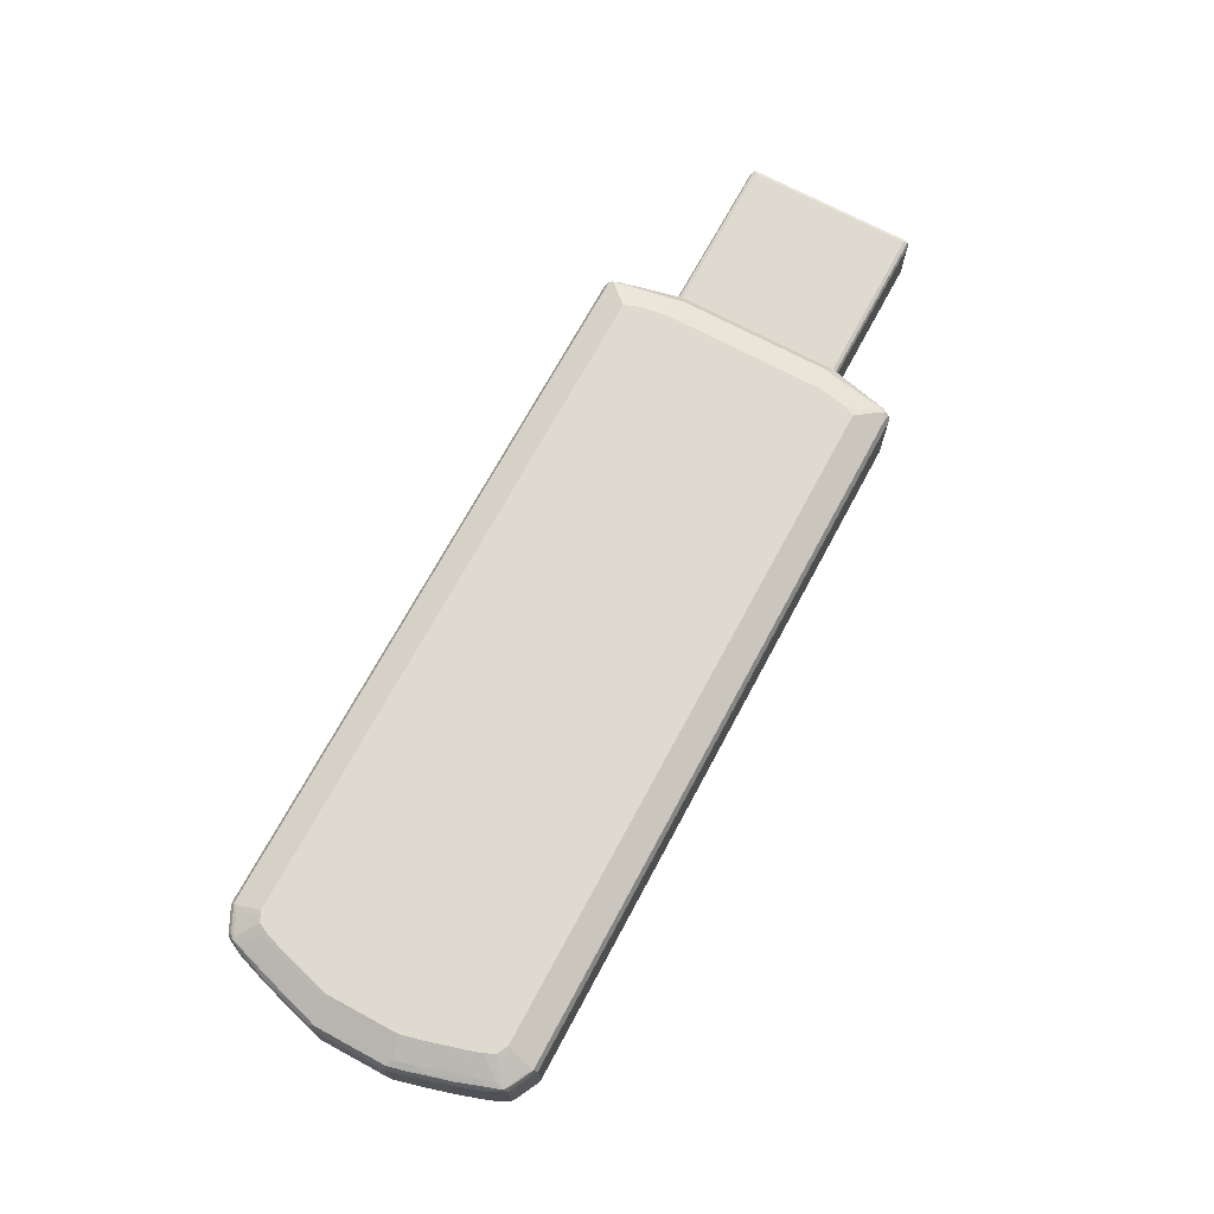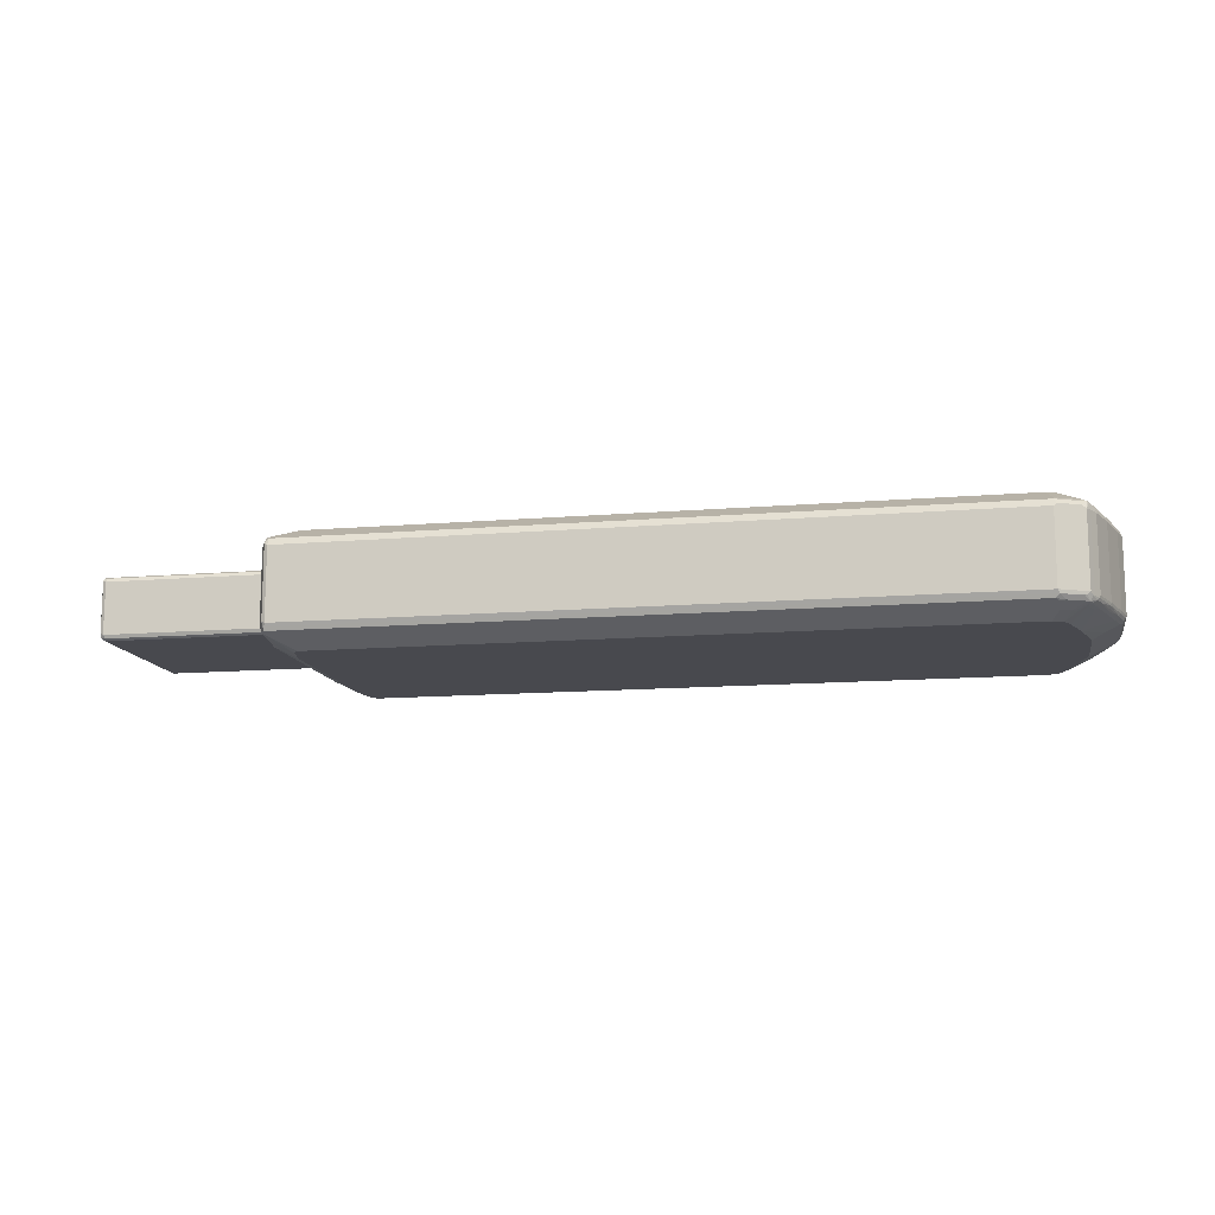
<metadata>
{"format":"obj","ext":"obj","renderer":"f3d","projection":"perspective","resolution":1024,"background":"white","views":[{"elev":70.6,"azim":118.3,"up":"+Z"},{"elev":-12.7,"azim":11.0,"up":"+Z"}]}
</metadata>
<code>
v 0.837 0.3139 0.07323
v 0.8334 0.3104 0.08021
v 0.8404 0.3069 0.08717
v 0.8509 0.3069 0.07672
v 0.8928 0.2859 0.07672
v 0.837 0.3139 -0.07323
v -0.5754 0.3139 0.07323
v -0.5788 0.3104 0.08021
v 0.837 0.2929 0.09416
v 0.8526 0.2982 0.08893
v 0.8736 0.2877 0.08893
v 0.8823 0.2859 0.08717
v -0.5718 0.3069 0.08717
v 0.8928 0.2859 -0.06973
v 0.8945 0.2773 0.08893
v 0.9032 0.265 0.07672
v 0.8998 0.272 0.07323
v 0.8858 0.2894 -0.07672
v 0.8649 0.2999 -0.07672
v 0.8439 0.3104 -0.07672
v 0.837 0.3104 -0.08021
v -0.5754 0.3139 -0.07323
v -0.5824 0.3104 0.07323
v -0.5832 0.3086 0.07845
v -0.5832 0.2982 0.08893
v -0.5788 0.2999 0.09067
v 0.8264 0.2511 0.1151
v 0.83 0.265 0.1081
v 0.8421 0.2563 0.1098
v -0.5754 0.2929 0.09416
v 0.8998 0.272 -0.07323
v 0.8962 0.279 -0.07672
v 0.8945 0.2773 -0.08632
v 0.8474 0.2406 0.1151
v 0.8579 0.2197 0.1151
v 0.8892 0.2615 0.09416
v 0.8998 0.2301 0.09416
v 0.9049 0.2459 0.08893
v 0.9015 0.2633 0.08544
v 0.9102 0.2511 0.07323
v 0.8841 0.2877 -0.08107
v 0.8421 0.3086 -0.08107
v 0.837 0.3069 -0.08717
v -0.5754 0.3104 -0.08021
v -0.5805 0.3112 -0.07845
v -0.5824 0.3104 -0.07323
v -0.5928 0.2894 0.07323
v -0.5936 0.2877 0.07845
v -0.5897 0.2929 0.08368
v -0.5893 0.2825 0.08717
v -0.5824 0.2929 0.09067
v -0.5335 0.2511 0.1151
v -0.5858 0.2406 0.09416
v -0.5439 0.2301 0.1151
v -0.5545 0.272 0.1046
v 0.9102 0.2511 -0.07323
v 0.9066 0.258 -0.07672
v 0.8971 0.272 -0.08499
v 0.9032 0.2511 -0.08717
v 0.8945 0.2667 -0.09154
v 0.8841 0.2773 -0.09154
v 0.8788 0.2859 -0.08717
v 0.8683 0.1883 0.1151
v 0.8823 0.1918 0.1081
v 0.9137 0.1604 0.09765
v 0.9311 0.1255 0.09416
v 0.9364 0.1412 0.08893
v 0.9241 0.1918 0.08717
v 0.9119 0.2319 0.08544
v 0.9311 0.1883 0.07323
v 0.8579 0.2964 -0.08717
v 0.8421 0.2982 -0.09154
v -0.5754 0.3069 -0.08717
v -0.5832 0.3047 -0.08368
v -0.5928 0.2894 -0.07323
v -0.5963 0.2825 0.07323
v -0.629 0.1743 0.05928
v -0.629 0.1674 0.06277
v -0.5999 0.2197 0.08717
v -0.5928 0.2406 0.09067
v -0.5963 0.1778 0.09416
v -0.5545 0.1674 0.1151
v 0.9277 0.1953 -0.07672
v 0.9311 0.1883 -0.07323
v 0.9049 0.2563 -0.08107
v 0.9241 0.1883 -0.08717
v 0.9049 0.2354 -0.09154
v 0.8736 0.1935 -0.1125
v 0.863 0.2249 -0.1125
v 0.8736 0.2563 -0.102
v 0.8526 0.2459 -0.1125
v 0.863 0.2667 -0.102
v 0.8421 0.2773 -0.102
v 0.8474 0.2825 -0.09808
v 0.8892 0.115 0.1151
v 0.8998 0.1569 0.1046
v 0.9415 0.08369 0.09416
v 0.9032 0.1185 0.1081
v 0.8998 0.07319 0.1151
v 0.9468 0.09936 0.08893
v 0.9451 0.1185 0.08717
v 0.952 0.115 0.07323
v -0.5754 0.2929 -0.09416
v -0.5824 0.2964 -0.09067
v -0.5805 0.3008 -0.08893
v -0.5885 0.2916 -0.08368
v -0.5928 0.2859 -0.08021
v -0.5963 0.2825 -0.07323
v -0.629 0.1778 0.0523
v -0.629 0.1766 0.05475
v -0.629 -0.1674 0.06277
v -0.6103 0.1569 0.08717
v -0.6042 0.1831 0.08893
v -0.6033 0.1778 0.09067
v -0.5545 -0.1674 0.1151
v -0.6016 -0.1831 0.09154
v 0.9485 0.122 -0.07672
v 0.9468 0.1203 -0.08107
v 0.9451 0.115 -0.08717
v 0.952 0.115 -0.07323
v 0.9364 0.1308 -0.09154
v 0.8841 0.1622 -0.1125
v 0.8579 0.2197 -0.1151
v 0.8474 0.2406 -0.1151
v 0.8317 0.2563 -0.1125
v 0.8264 0.2511 -0.1151
v -0.5335 0.2511 -0.1151
v 0.9556 0.07669 0.08717
v 0.8998 -0.07319 0.1151
v 0.9626 0.07319 0.07323
v -0.5439 0.2524 -0.1125
v -0.5439 0.2406 -0.1151
v -0.5928 0.2441 -0.09067
v -0.5893 0.279 -0.08717
v -0.5509 0.2441 -0.1116
v -0.629 0.1674 -0.06277
v -0.629 0.1735 -0.05969
v -0.629 0.1743 -0.05928
v -0.629 0.1778 -0.0523
v -0.6103 -0.1569 0.08717
v -0.629 -0.1743 0.05928
v -0.5963 -0.2825 0.07323
v -0.5928 -0.2825 0.08021
v -0.5893 -0.2825 0.08717
v -0.5999 -0.2197 0.08717
v -0.5597 -0.1726 0.1125
v -0.5492 -0.2354 0.1125
v -0.5439 -0.2301 0.1151
v -0.5911 -0.2459 0.09154
v 0.9626 0.07319 -0.07323
v 0.9556 0.07319 -0.08717
v 0.9468 0.08892 -0.09154
v 0.9258 0.08892 -0.102
v 0.8788 0.1569 -0.1151
v 0.9049 0.07847 -0.1125
v 0.8998 0.07319 -0.1151
v 0.9556 -0.06974 0.08717
v 0.9066 -0.07669 0.1116
v 0.9485 -0.08713 0.09067
v 0.8892 -0.115 0.1151
v 0.8962 -0.1185 0.1116
v 0.9626 -0.07319 0.07323
v -0.5545 0.1778 -0.1151
v -0.5824 0.1813 -0.1011
v -0.6033 0.1813 -0.09067
v -0.5614 0.1813 -0.1116
v -0.6103 0.1534 -0.08717
v -0.629 -0.1674 -0.06277
v -0.629 -0.1748 0.05847
v -0.5963 -0.2825 -0.07323
v -0.5928 -0.2894 0.07672
v -0.629 -0.1778 0.0523
v -0.5911 -0.2877 0.08107
v -0.5832 -0.3034 0.08499
v -0.5805 -0.2982 0.09154
v -0.5545 -0.272 0.1046
v -0.5335 -0.2511 0.1151
v -0.5754 -0.2929 0.09416
v 0.9626 -0.07319 -0.07323
v 0.9556 -0.07319 -0.08717
v 0.8998 -0.07319 -0.1151
v 0.9207 0.08369 -0.1046
v 0.959 -0.07669 0.08021
v 0.9451 -0.1116 0.08717
v 0.9381 -0.129 0.09067
v 0.8683 -0.1883 0.1151
v 0.8753 -0.1918 0.1116
v 0.9485 -0.1185 0.08021
v 0.952 -0.115 0.07323
v -0.5545 -0.1778 -0.1151
v -0.6103 -0.1604 -0.08717
v -0.629 -0.1743 -0.05928
v -0.5999 -0.2232 -0.08717
v -0.5893 -0.2859 -0.08717
v -0.5875 -0.2946 -0.08544
v -0.5893 -0.2964 -0.07672
v -0.5824 -0.3104 -0.06973
v -0.5928 -0.2894 -0.06973
v -0.629 -0.1778 -0.0523
v -0.629 -0.1772 -0.05353
v -0.5824 -0.3104 0.07672
v -0.5805 -0.3086 0.08107
v -0.5754 -0.3069 0.08717
v 0.837 -0.3069 0.08717
v 0.837 -0.2929 0.09416
v -0.5597 -0.2773 0.102
v 0.8264 -0.2511 0.1151
v 0.9599 -0.07847 -0.07845
v 0.952 -0.115 -0.07323
v 0.9495 -0.1203 -0.07845
v 0.956 -0.08369 -0.08368
v 0.9451 -0.115 -0.08717
v 0.9495 -0.08892 -0.08893
v 0.9485 -0.08369 -0.09067
v 0.9277 -0.08369 -0.1011
v 0.9207 -0.08369 -0.1046
v 0.8788 -0.1569 -0.1151
v 0.9066 -0.2336 0.09067
v 0.9277 -0.1918 0.08021
v 0.8579 -0.2197 0.1151
v 0.8649 -0.2232 0.1116
v 0.9311 -0.1883 0.07323
v -0.5439 -0.2406 -0.1151
v -0.5579 -0.2441 -0.1081
v -0.5684 -0.1813 -0.1081
v -0.5893 -0.1813 -0.09765
v -0.6033 -0.1743 -0.09067
v -0.5928 -0.2371 -0.09067
v -0.5824 -0.2894 -0.09067
v -0.5788 -0.3069 -0.08717
v -0.5841 -0.3017 -0.08195
v -0.5754 -0.3139 -0.07323
v -0.5754 -0.3139 0.07323
v -0.5754 -0.3104 0.08021
v 0.837 -0.3104 0.08021
v 0.8421 -0.3112 0.07845
v 0.8841 -0.2903 0.07845
v 0.8579 -0.2964 0.08717
v 0.8474 -0.2942 0.09154
v 0.837 -0.2524 0.1125
v 0.8474 -0.2406 0.1151
v 0.9311 -0.1883 -0.07323
v 0.9454 -0.1255 -0.08368
v 0.9285 -0.1935 -0.07845
v 0.9241 -0.1883 -0.08717
v 0.9389 -0.1308 -0.08893
v 0.9381 -0.1255 -0.09067
v 0.9311 -0.1255 -0.09416
v 0.8579 -0.2197 -0.1151
v 0.8998 -0.2301 -0.09416
v 0.9049 -0.2432 0.08893
v 0.8962 -0.265 0.09067
v 0.8945 -0.2746 0.08893
v 0.9066 -0.2546 0.08021
v 0.9102 -0.2511 0.07323
v 0.8545 -0.2441 0.1116
v -0.5335 -0.2511 -0.1151
v -0.5545 -0.272 -0.1046
v -0.5754 -0.2929 -0.09416
v -0.5788 -0.2441 -0.09765
v -0.5858 -0.2406 -0.09416
v -0.5718 -0.3104 -0.08021
v 0.8334 -0.3069 -0.08717
v 0.837 -0.3139 -0.07323
v 0.837 -0.3139 0.07323
v 0.8928 -0.2859 0.07323
v 0.8788 -0.2859 0.08717
v 0.8892 -0.2733 0.09154
v 0.9102 -0.2511 -0.07323
v 0.9141 -0.2301 -0.08368
v 0.9076 -0.2563 -0.07845
v 0.9076 -0.2354 -0.08893
v 0.9066 -0.2301 -0.09067
v 0.8892 -0.2615 -0.09416
v 0.8906 -0.272 -0.09154
v 0.8474 -0.2406 -0.1151
v 0.8962 -0.2615 -0.09067
v 0.8971 -0.2733 0.08368
v 0.8998 -0.272 0.07323
v 0.8264 -0.2511 -0.1151
v 0.837 -0.2929 -0.09416
v 0.8404 -0.3104 -0.08021
v 0.8404 -0.2999 -0.09067
v 0.8501 -0.2982 -0.08893
v 0.8867 -0.2877 -0.07845
v 0.8928 -0.2859 -0.07323
v 0.8971 -0.2773 -0.07845
v 0.8998 -0.272 -0.07323
v 0.9037 -0.2615 -0.08368
v 0.8971 -0.2667 -0.08893
v 0.8918 -0.2773 -0.08893
v 0.871 -0.2667 -0.09939
v 0.8696 -0.2615 -0.102
v 0.8404 -0.279 -0.1011
v 0.837 -0.272 -0.1046
v 0.83 -0.258 -0.1116
v 0.8613 -0.2685 -0.1011
v 0.8823 -0.2894 -0.08021
v 0.8823 -0.279 -0.09067
v -0.9626 -0.1674 -0.05231
v -0.9591 -0.1639 -0.05929
v -0.9573 -0.1726 -0.05754
v -0.9591 -0.1743 -0.04882
v -0.9626 -0.1674 0.05231
v -0.9626 0.1674 -0.05231
v -0.9521 -0.1674 -0.06278
v -0.9591 0.1709 -0.05929
v -0.9486 -0.1743 -0.05929
v -0.9521 -0.1779 -0.05231
v -0.9591 -0.1743 0.0558
v -0.9591 -0.1674 0.05929
v -0.9626 0.1674 0.05231
v -0.9591 0.1743 -0.05231
v -0.629 -0.1674 -0.06278
v -0.9521 0.1674 -0.06278
v -0.9573 0.1752 -0.05754
v -0.9521 0.1743 -0.05929
v -0.629 -0.1743 -0.05929
v -0.9521 -0.1779 0.05231
v -0.629 -0.1779 -0.05231
v -0.9573 -0.1726 0.06016
v -0.9521 -0.1674 0.06278
v -0.9591 0.1674 0.05929
v -0.9599 0.1726 0.05754
v -0.9591 0.1743 0.05231
v -0.9521 0.1779 -0.05231
v -0.629 0.1674 -0.06278
v -0.629 0.1735 -0.05969
v -0.629 0.1743 -0.05929
v -0.629 -0.1779 0.05231
v -0.629 -0.1748 0.05846
v -0.9521 -0.1743 0.05929
v -0.629 -0.1674 0.06278
v -0.9521 0.1674 0.06278
v -0.9556 0.1743 0.05929
v -0.9521 0.1779 0.05231
v -0.629 0.1779 -0.05231
v -0.629 -0.1743 0.05929
v -0.629 0.1674 0.06278
v -0.629 0.1743 0.05929
v -0.629 0.1779 0.05231
f 1 2 3
f 1 3 4
f 1 4 5
f 1 5 14
f 1 14 6
f 1 6 22
f 1 22 7
f 1 7 8
f 1 8 2
f 2 8 13
f 2 13 3
f 3 9 10
f 3 10 11
f 3 11 12
f 3 12 5
f 3 5 4
f 3 13 30
f 3 30 9
f 5 12 15
f 5 15 16
f 5 16 40
f 5 40 17
f 5 17 31
f 5 31 14
f 6 14 18
f 6 18 19
f 6 19 20
f 6 20 21
f 6 21 44
f 6 44 22
f 7 22 46
f 7 46 23
f 7 23 8
f 8 23 24
f 8 24 25
f 8 25 26
f 8 26 13
f 9 27 28
f 9 28 29
f 9 29 10
f 9 30 52
f 9 52 27
f 10 29 11
f 11 15 12
f 11 29 15
f 13 26 30
f 14 31 32
f 14 32 33
f 14 33 18
f 15 29 34
f 15 34 35
f 15 35 36
f 15 36 37
f 15 37 38
f 15 38 69
f 15 69 39
f 15 39 40
f 15 40 16
f 17 40 56
f 17 56 31
f 18 33 41
f 18 41 19
f 19 41 20
f 20 42 43
f 20 43 21
f 20 41 42
f 21 43 73
f 21 73 44
f 22 44 45
f 22 45 46
f 23 46 75
f 23 75 47
f 23 47 48
f 23 48 24
f 24 48 49
f 24 49 25
f 25 50 51
f 25 51 26
f 25 49 50
f 26 51 30
f 27 34 29
f 27 29 28
f 27 52 54
f 27 54 82
f 27 82 115
f 27 115 148
f 27 148 177
f 27 177 207
f 27 207 241
f 27 241 220
f 27 220 186
f 27 186 160
f 27 160 129
f 27 129 99
f 27 99 95
f 27 95 63
f 27 63 35
f 27 35 34
f 30 51 80
f 30 80 53
f 30 53 54
f 30 54 55
f 30 55 52
f 31 56 32
f 32 56 57
f 32 57 33
f 33 57 58
f 33 58 59
f 33 59 60
f 33 60 61
f 33 61 62
f 33 62 41
f 35 63 64
f 35 64 37
f 35 37 36
f 37 65 66
f 37 66 67
f 37 67 38
f 37 64 65
f 38 67 68
f 38 68 69
f 39 69 70
f 39 70 40
f 40 70 84
f 40 84 56
f 41 62 71
f 41 71 43
f 41 43 42
f 43 71 61
f 43 61 72
f 43 72 73
f 44 73 45
f 45 73 74
f 45 74 46
f 46 74 75
f 47 75 108
f 47 108 76
f 47 76 48
f 48 76 77
f 48 77 78
f 48 78 49
f 49 78 50
f 50 78 79
f 50 79 80
f 50 80 51
f 52 55 54
f 53 80 114
f 53 114 81
f 53 81 82
f 53 82 54
f 56 83 57
f 56 84 83
f 57 83 85
f 57 85 58
f 58 85 59
f 59 85 83
f 59 83 86
f 59 86 87
f 59 87 60
f 60 88 89
f 60 89 90
f 60 90 61
f 60 87 122
f 60 122 88
f 61 71 62
f 61 90 91
f 61 91 92
f 61 92 93
f 61 93 94
f 61 94 72
f 63 95 96
f 63 96 64
f 64 96 66
f 64 66 65
f 66 97 100
f 66 100 67
f 66 96 98
f 66 98 99
f 66 99 97
f 67 100 128
f 67 128 101
f 67 101 68
f 68 101 70
f 68 70 69
f 70 101 102
f 70 102 120
f 70 120 84
f 72 94 93
f 72 93 103
f 72 103 73
f 73 103 104
f 73 104 105
f 73 105 74
f 74 105 104
f 74 104 106
f 74 106 107
f 74 107 108
f 74 108 75
f 76 108 139
f 76 139 109
f 76 109 110
f 76 110 77
f 77 110 109
f 77 109 139
f 77 139 138
f 77 138 137
f 77 137 136
f 77 136 168
f 77 168 192
f 77 192 200
f 77 200 199
f 77 199 172
f 77 172 169
f 77 169 141
f 77 141 111
f 77 111 78
f 78 111 140
f 78 140 112
f 78 112 79
f 79 112 113
f 79 113 80
f 80 113 114
f 81 114 82
f 82 114 112
f 82 112 116
f 82 116 115
f 83 84 120
f 83 120 117
f 83 117 118
f 83 118 119
f 83 119 86
f 86 119 121
f 86 121 87
f 87 121 122
f 88 123 89
f 88 122 123
f 89 123 124
f 89 124 91
f 89 91 90
f 91 124 125
f 91 125 93
f 91 93 92
f 93 125 126
f 93 126 127
f 93 127 103
f 95 99 98
f 95 98 96
f 97 128 100
f 97 99 128
f 99 129 157
f 99 157 128
f 101 128 130
f 101 130 102
f 102 130 150
f 102 150 120
f 103 127 131
f 103 131 132
f 103 132 104
f 104 133 134
f 104 134 107
f 104 107 106
f 104 132 135
f 104 135 133
f 107 134 136
f 107 136 137
f 107 137 138
f 107 138 108
f 108 138 139
f 111 141 142
f 111 142 143
f 111 143 144
f 111 144 145
f 111 145 140
f 112 114 113
f 112 140 116
f 115 146 147
f 115 147 148
f 115 116 146
f 116 140 149
f 116 149 147
f 116 147 146
f 117 120 150
f 117 150 118
f 118 150 119
f 119 150 151
f 119 151 152
f 119 152 121
f 121 152 153
f 121 153 122
f 122 154 123
f 122 153 155
f 122 155 156
f 122 156 154
f 123 154 156
f 123 156 181
f 123 181 217
f 123 217 249
f 123 249 276
f 123 276 280
f 123 280 257
f 123 257 223
f 123 223 190
f 123 190 163
f 123 163 132
f 123 132 127
f 123 127 126
f 123 126 124
f 124 126 125
f 127 132 131
f 128 157 162
f 128 162 130
f 129 158 159
f 129 159 157
f 129 160 161
f 129 161 158
f 130 162 179
f 130 179 150
f 132 163 135
f 133 164 165
f 133 165 136
f 133 136 134
f 133 135 164
f 135 163 166
f 135 166 164
f 136 165 167
f 136 167 191
f 136 191 168
f 140 145 149
f 141 169 142
f 142 170 198
f 142 198 171
f 142 171 143
f 142 169 172
f 142 172 199
f 142 199 170
f 143 171 173
f 143 173 144
f 144 149 145
f 144 173 174
f 144 174 175
f 144 175 149
f 147 176 177
f 147 177 148
f 147 149 175
f 147 175 178
f 147 178 176
f 150 179 180
f 150 180 151
f 151 180 152
f 152 180 181
f 152 181 156
f 152 156 182
f 152 182 153
f 153 182 156
f 153 156 155
f 157 183 162
f 157 159 185
f 157 185 184
f 157 184 188
f 157 188 183
f 158 161 185
f 158 185 159
f 160 186 187
f 160 187 161
f 161 187 185
f 162 183 188
f 162 188 189
f 162 189 209
f 162 209 179
f 163 190 191
f 163 191 167
f 163 167 165
f 163 165 164
f 163 164 166
f 168 191 193
f 168 193 194
f 168 194 192
f 170 194 195
f 170 195 196
f 170 196 197
f 170 197 198
f 170 199 200
f 170 200 192
f 170 192 194
f 171 201 174
f 171 174 173
f 171 198 197
f 171 197 201
f 174 201 202
f 174 202 203
f 174 203 175
f 175 203 204
f 175 204 205
f 175 205 206
f 175 206 178
f 176 178 177
f 177 178 206
f 177 206 207
f 179 208 180
f 179 209 210
f 179 210 208
f 180 208 211
f 180 211 212
f 180 212 213
f 180 213 214
f 180 214 215
f 180 215 181
f 181 215 216
f 181 216 217
f 184 185 188
f 185 218 219
f 185 219 188
f 185 187 218
f 186 220 221
f 186 221 187
f 187 221 252
f 187 252 218
f 188 219 222
f 188 222 189
f 189 222 242
f 189 242 209
f 190 223 224
f 190 224 225
f 190 225 226
f 190 226 227
f 190 227 191
f 191 227 228
f 191 228 193
f 193 228 194
f 194 228 229
f 194 229 195
f 195 229 230
f 195 230 231
f 195 231 196
f 196 231 197
f 197 231 230
f 197 230 232
f 197 232 233
f 197 233 201
f 201 233 234
f 201 234 203
f 201 203 202
f 203 234 235
f 203 235 204
f 204 235 236
f 204 236 237
f 204 237 238
f 204 238 268
f 204 268 239
f 204 239 205
f 205 239 240
f 205 240 207
f 205 207 206
f 207 240 241
f 208 210 211
f 209 242 210
f 210 243 211
f 210 242 244
f 210 244 243
f 211 243 212
f 212 243 245
f 212 245 246
f 212 246 247
f 212 247 213
f 213 247 214
f 214 247 215
f 215 247 248
f 215 248 216
f 216 248 217
f 217 248 250
f 217 250 249
f 218 251 219
f 218 252 253
f 218 253 251
f 219 251 253
f 219 253 254
f 219 254 255
f 219 255 222
f 220 241 221
f 221 241 256
f 221 256 252
f 222 255 269
f 222 269 242
f 223 257 258
f 223 258 259
f 223 259 224
f 224 259 260
f 224 260 226
f 224 226 225
f 226 260 261
f 226 261 228
f 226 228 227
f 228 261 259
f 228 259 229
f 229 259 230
f 230 262 232
f 230 259 281
f 230 281 263
f 230 263 282
f 230 282 262
f 232 262 282
f 232 282 264
f 232 264 265
f 232 265 233
f 233 265 235
f 233 235 234
f 235 265 236
f 236 265 237
f 237 266 253
f 237 253 267
f 237 267 238
f 237 265 266
f 238 267 268
f 239 268 240
f 240 268 241
f 241 268 256
f 242 269 271
f 242 271 244
f 243 244 270
f 243 270 245
f 244 271 289
f 244 289 270
f 245 270 272
f 245 272 247
f 245 247 246
f 247 272 273
f 247 273 250
f 247 250 248
f 249 250 274
f 249 274 275
f 249 275 276
f 250 273 277
f 250 277 274
f 252 256 268
f 252 268 253
f 253 266 278
f 253 278 254
f 253 268 267
f 254 278 255
f 255 279 288
f 255 288 269
f 255 278 279
f 257 259 258
f 257 280 281
f 257 281 259
f 259 261 260
f 263 281 283
f 263 283 284
f 263 284 282
f 264 282 285
f 264 285 286
f 264 286 266
f 264 266 265
f 266 286 287
f 266 287 279
f 266 279 278
f 269 288 287
f 269 287 271
f 270 289 272
f 271 287 289
f 272 289 290
f 272 290 277
f 272 277 273
f 274 277 275
f 275 277 290
f 275 290 291
f 275 291 292
f 275 292 293
f 275 293 276
f 276 294 295
f 276 295 296
f 276 296 280
f 276 293 297
f 276 297 294
f 279 287 288
f 280 296 295
f 280 295 294
f 280 294 281
f 281 294 283
f 282 284 298
f 282 298 285
f 283 294 299
f 283 299 284
f 284 299 291
f 284 291 298
f 285 298 291
f 285 291 286
f 286 291 287
f 287 291 289
f 289 291 290
f 291 299 292
f 292 297 293
f 292 299 297
f 294 297 299
f 300 301 302
f 300 302 303
f 300 303 310
f 300 310 304
f 300 304 312
f 300 312 305
f 300 305 307
f 300 307 301
f 301 306 302
f 301 307 315
f 301 315 306
f 302 306 308
f 302 308 309
f 302 309 303
f 303 309 319
f 303 319 310
f 304 310 311
f 304 311 323
f 304 323 312
f 305 312 325
f 305 325 313
f 305 313 307
f 306 314 318
f 306 318 308
f 306 315 327
f 306 327 314
f 307 313 316
f 307 316 317
f 307 317 315
f 308 318 320
f 308 320 309
f 309 320 330
f 309 330 319
f 310 321 311
f 310 319 321
f 311 321 322
f 311 322 334
f 311 334 323
f 312 323 324
f 312 324 325
f 313 325 336
f 313 336 326
f 313 326 316
f 314 327 328
f 314 328 329
f 314 329 337
f 314 337 341
f 314 341 340
f 314 340 339
f 314 339 333
f 314 333 338
f 314 338 331
f 314 331 330
f 314 330 320
f 314 320 318
f 315 317 328
f 315 328 327
f 316 326 317
f 317 326 337
f 317 337 329
f 317 329 328
f 319 330 331
f 319 331 332
f 319 332 321
f 321 332 338
f 321 338 333
f 321 333 322
f 322 333 339
f 322 339 334
f 323 334 335
f 323 335 324
f 324 335 336
f 324 336 325
f 326 336 341
f 326 341 337
f 331 338 332
f 334 339 340
f 334 340 335
f 335 340 341
f 335 341 336

</code>
